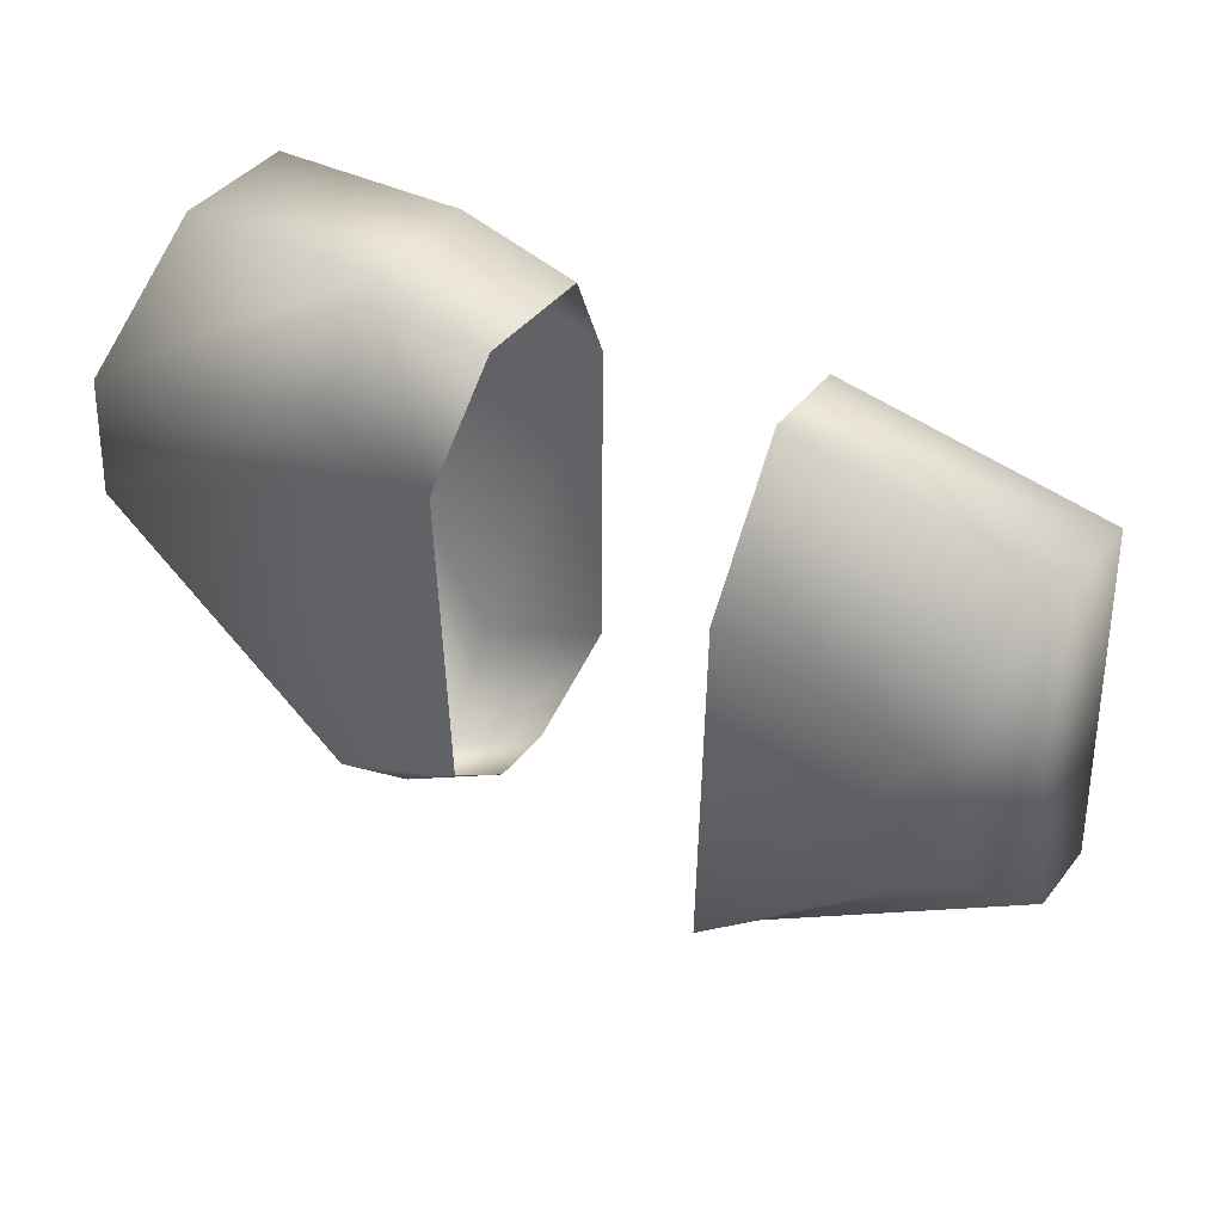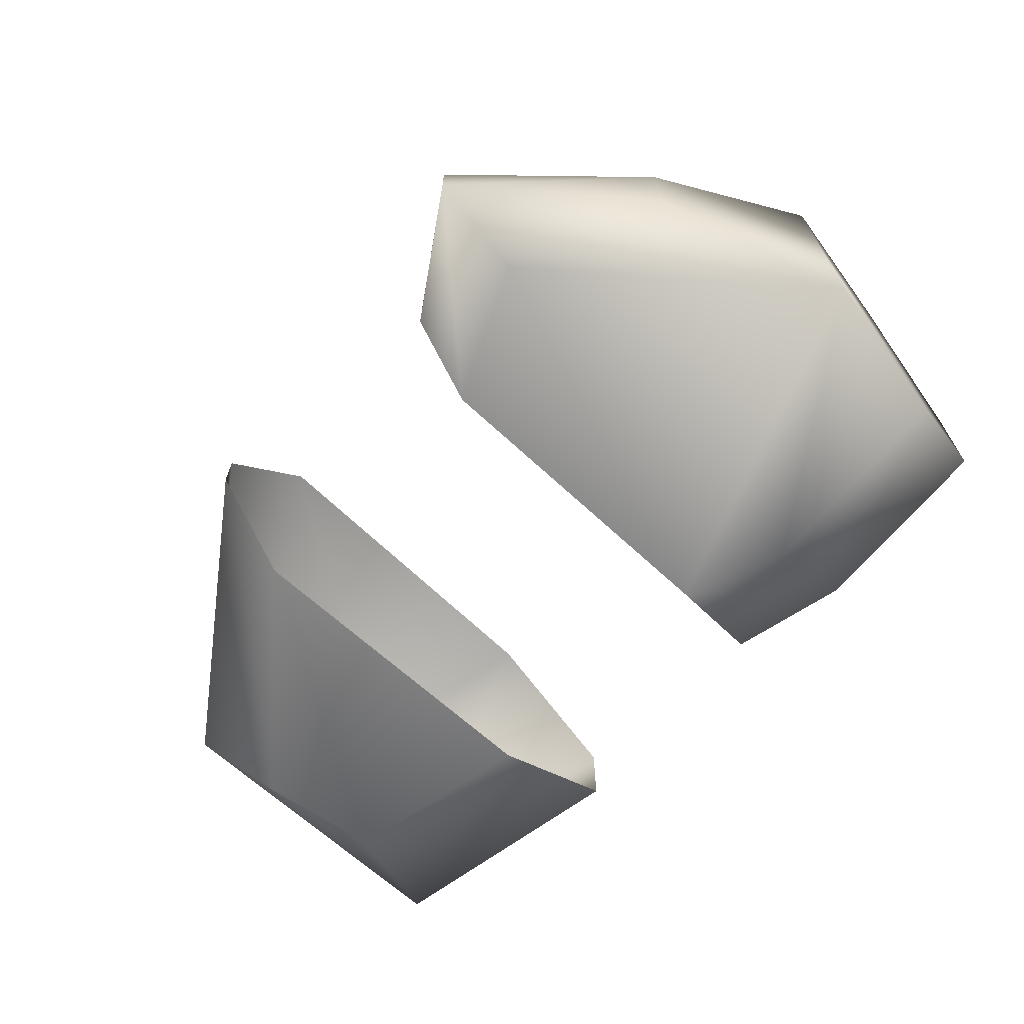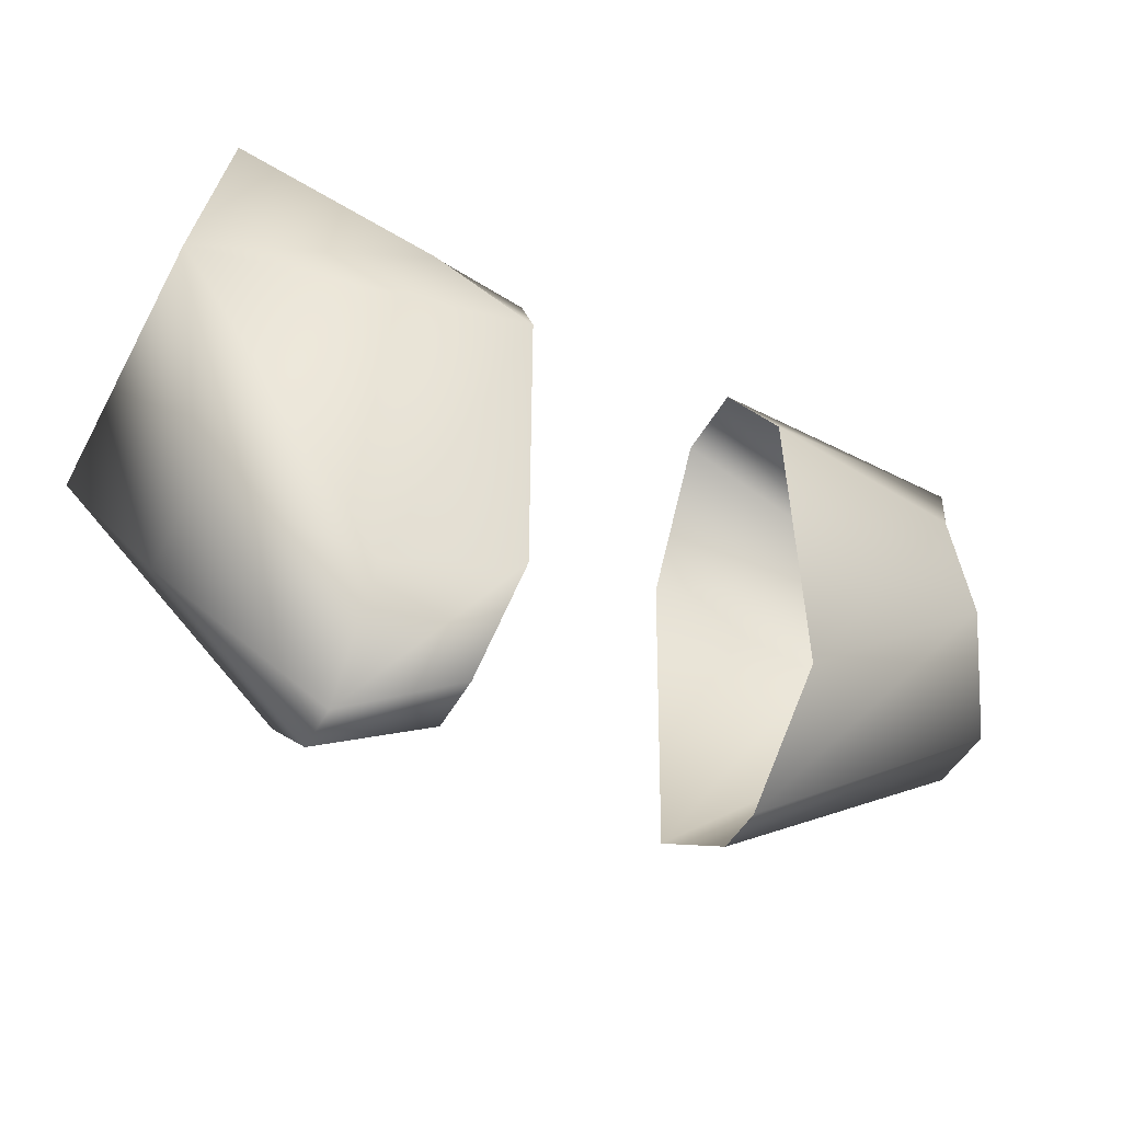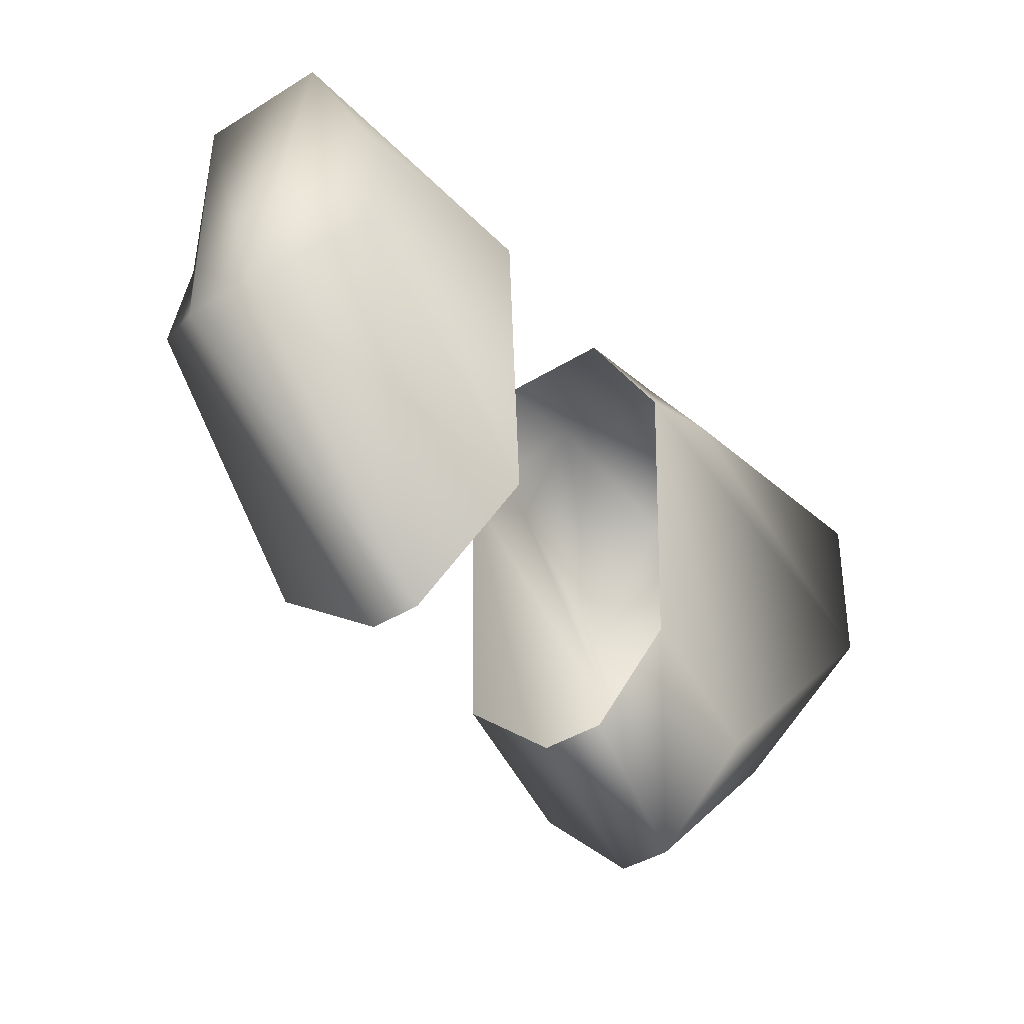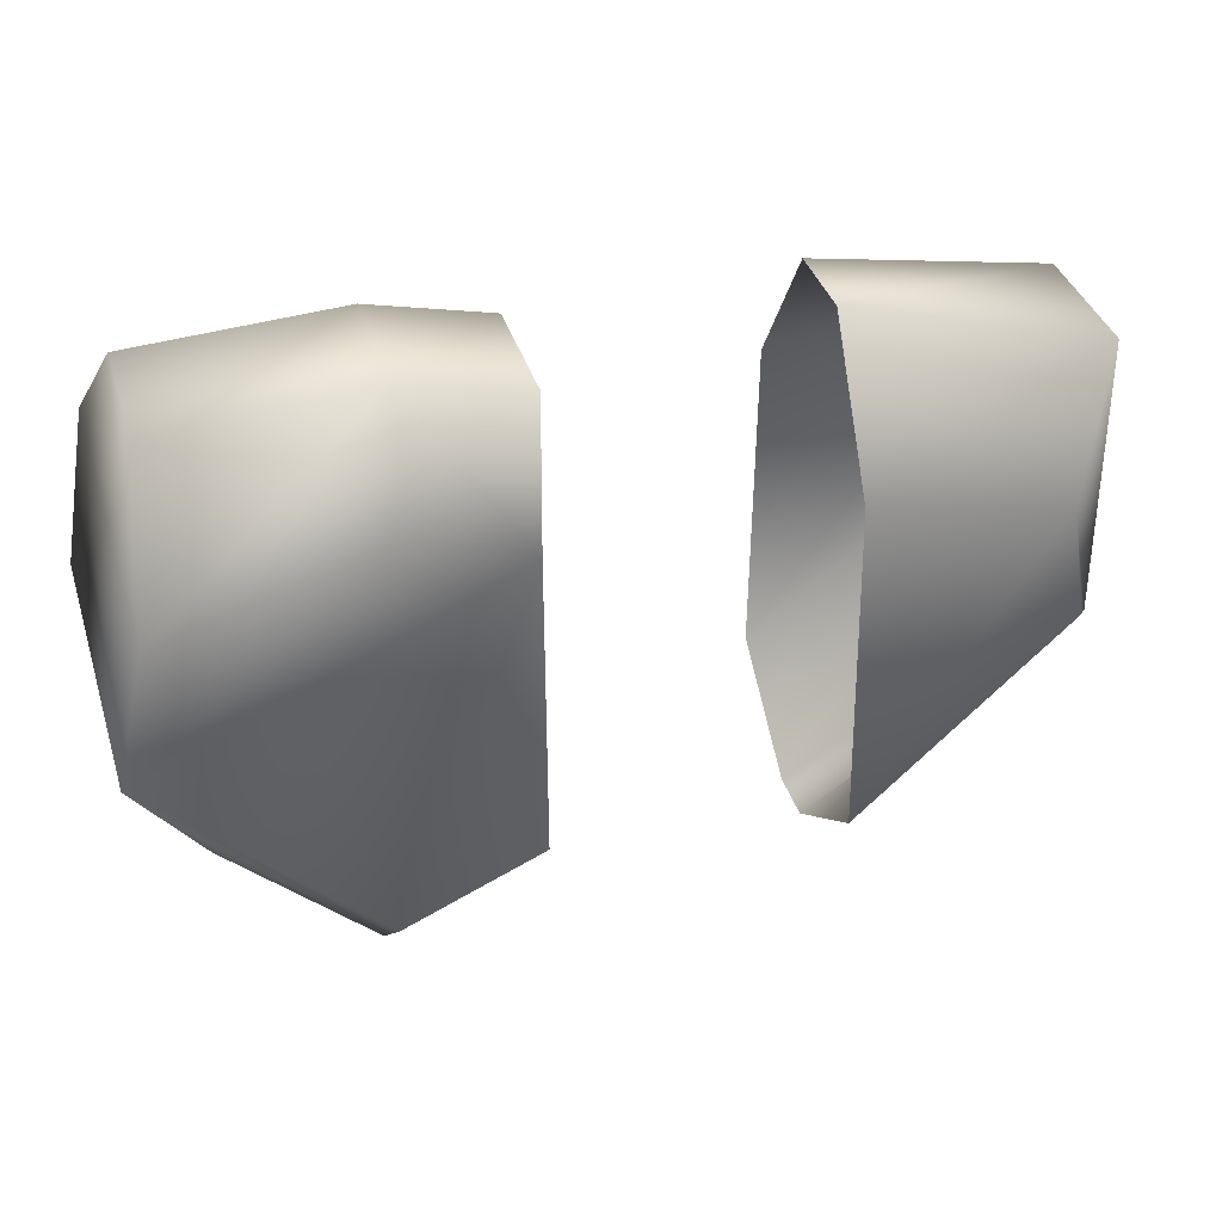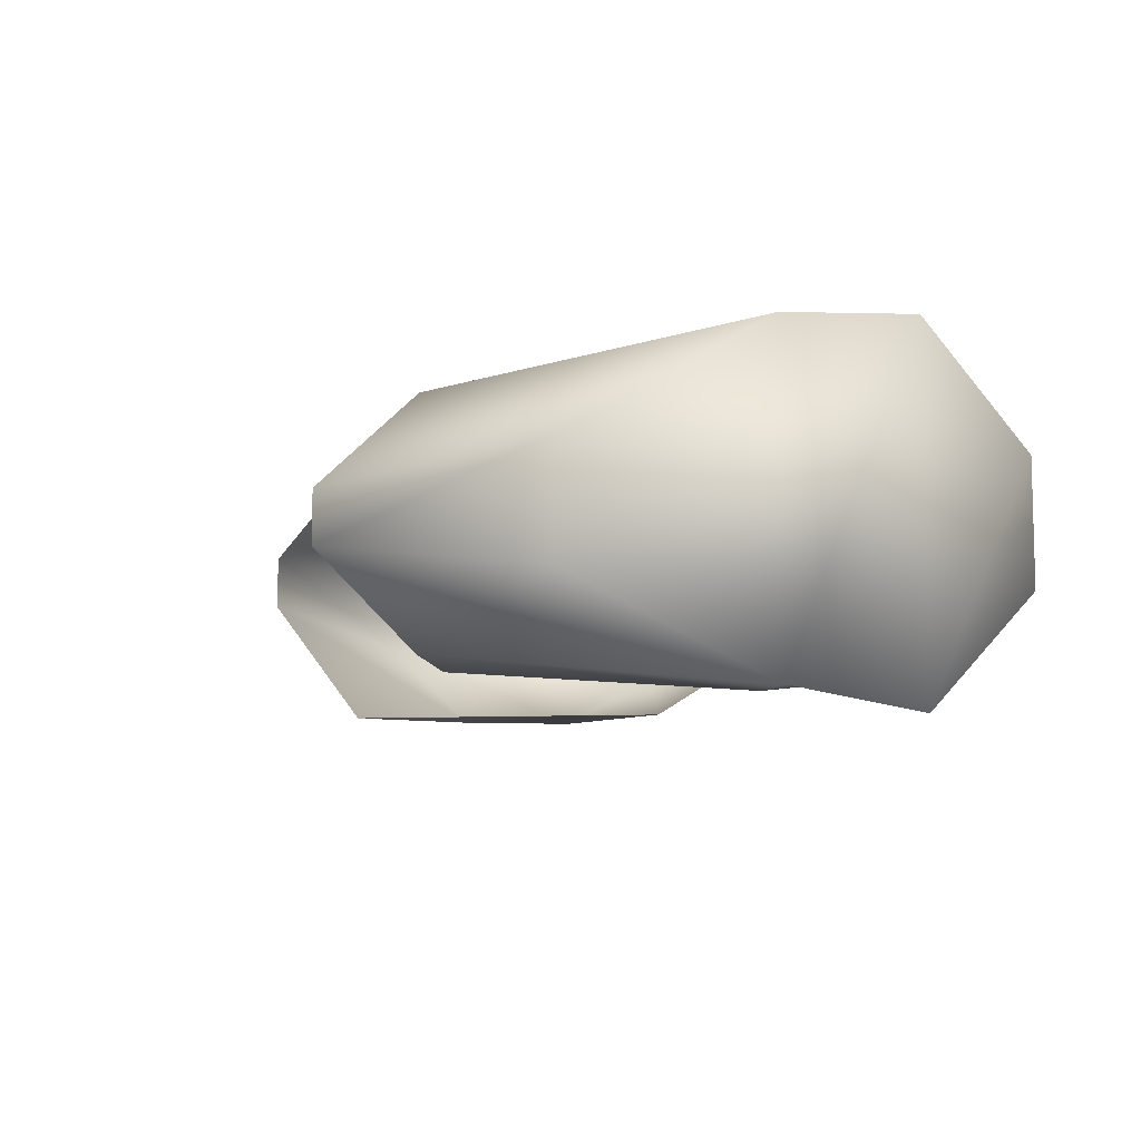
<metadata>
{"format":"obj","ext":"obj","renderer":"f3d","projection":"perspective","resolution":1024,"background":"white","views":[{"elev":40.7,"azim":34.2,"up":"+Z"},{"elev":-68.0,"azim":-133.0,"up":"+Y"},{"elev":-46.5,"azim":-27.1,"up":"+Z"},{"elev":-42.9,"azim":126.2,"up":"+Z"},{"elev":37.8,"azim":-16.8,"up":"+Z"},{"elev":-8.6,"azim":-108.1,"up":"+Y"}]}
</metadata>
<code>
g hammer_ice_001_blade
v -0.4641 0.183 1.256
v -0.2281 0.06405 1.39
v -0.4396 0.06405 1.38
v -0.2325 0.1326 1.285
v -0.1227 0.1326 1.239
v -0.1033 0.06405 1.359
v -0.2325 0.1326 1.285
v -0.4641 0.183 1.256
v -0.4939 0.1642 1.102
v -0.1227 0.1326 1.239
v -0.2634 0.1236 0.8354
v -0.1194 0.1236 0.8991
v -0.2634 0.1236 0.8354
v -0.4939 0.1642 1.102
v -0.4182 0.05796 0.9174
v -0.2622 0.02698 0.7359
v -0.1194 0.1236 0.8991
v -0.1316 0.03417 0.8209
v -0.4641 -0.183 1.256
v -0.4396 -0.06405 1.38
v -0.2281 -0.06405 1.39
v -0.2325 -0.1326 1.285
v -0.1227 -0.1326 1.239
v -0.1033 -0.06405 1.359
v -0.2325 -0.1326 1.285
v -0.4939 -0.1642 1.102
v -0.4641 -0.183 1.256
v -0.1227 -0.1326 1.239
v -0.2634 -0.1236 0.8354
v -0.1194 -0.1236 0.8991
v -0.2634 -0.1236 0.8354
v -0.4182 -0.05796 0.9174
v -0.4939 -0.1642 1.102
v -0.2622 -0.02698 0.7359
v -0.1194 -0.1236 0.8991
v -0.1316 -0.03417 0.8209
v -0.2281 0.06405 1.39
v -0.4396 -0.06405 1.38
v -0.4396 0.06405 1.38
v -0.2281 -0.06405 1.39
v -0.1033 0.06405 1.359
v -0.1033 -0.06405 1.359
v -0.4182 0.05796 0.9174
v -0.4182 -0.05796 0.9174
v -0.2622 -0.02698 0.7359
v -0.2622 0.02698 0.7359
v -0.1316 -0.03417 0.8209
v -0.1316 0.03417 0.8209
v -0.4396 0.06405 1.38
v -0.4396 -0.06405 1.38
v -0.4641 -0.183 1.256
v -0.4641 0.183 1.256
v -0.4939 -0.1642 1.102
v -0.4939 0.1642 1.102
v -0.4182 0.05796 0.9174
v -0.4182 -0.05796 0.9174
v 0.1664 0.1475 0.8767
v 0.3909 0.1306 1.063
v 0.3702 0.1306 1.188
v 0.1652 0.1343 1.232
v 0.1652 0.1343 1.232
v 0.3702 0.1306 1.188
v 0.4245 0.06898 1.318
v 0.1652 0.04241 1.381
v 0.3702 0.1306 1.188
v 0.4477 0.03689 0.9873
v 0.4245 0.06898 1.318
v 0.3909 0.1306 1.063
v 0.1664 0.02674 0.784
v 0.1664 0.1475 0.8767
v 0.1664 -0.1475 0.8767
v 0.1652 -0.1343 1.232
v 0.3702 -0.1306 1.188
v 0.3909 -0.1306 1.063
v 0.1652 -0.1343 1.232
v 0.1652 -0.04241 1.381
v 0.4245 -0.06898 1.318
v 0.3702 -0.1306 1.188
v 0.3702 -0.1306 1.188
v 0.4245 -0.06898 1.318
v 0.4477 -0.03689 0.9873
v 0.3909 -0.1306 1.063
v 0.1664 -0.02674 0.784
v 0.1664 -0.1475 0.8767
v 0.1664 0.02674 0.784
v 0.1664 -0.02674 0.784
v 0.4477 -0.03689 0.9873
v 0.4477 0.03689 0.9873
v 0.4245 0.06898 1.318
v 0.4245 -0.06898 1.318
v 0.1652 -0.04241 1.381
v 0.1652 0.04241 1.381
v 0.4477 0.03689 0.9873
v 0.4477 -0.03689 0.9873
v 0.4245 -0.06898 1.318
v 0.4245 0.06898 1.318
g hammer_ice_001_blade_0
f 3 2 1
f 2 4 1
f 5 4 2
f 6 5 2
f 9 8 7
f 10 9 7
f 11 9 10
f 12 11 10
f 15 14 13
f 16 15 13
f 16 13 17
f 18 16 17
f 21 20 19
f 22 21 19
f 22 23 21
f 23 24 21
f 27 26 25
f 26 28 25
f 26 29 28
f 29 30 28
f 33 32 31
f 32 34 31
f 31 34 35
f 34 36 35
f 39 38 37
f 38 40 37
f 37 40 41
f 40 42 41
f 45 44 43
f 46 45 43
f 45 46 47
f 46 48 47
f 51 50 49
f 52 51 49
f 53 51 52
f 54 53 52
f 53 54 55
f 56 53 55
f 59 58 57
f 60 59 57
f 63 62 61
f 64 63 61
f 67 66 65
f 66 68 65
f 66 69 68
f 69 70 68
f 73 72 71
f 74 73 71
f 77 76 75
f 78 77 75
f 81 80 79
f 82 81 79
f 83 81 82
f 84 83 82
f 87 86 85
f 88 87 85
f 91 90 89
f 92 91 89
f 95 94 93
f 96 95 93

</code>
